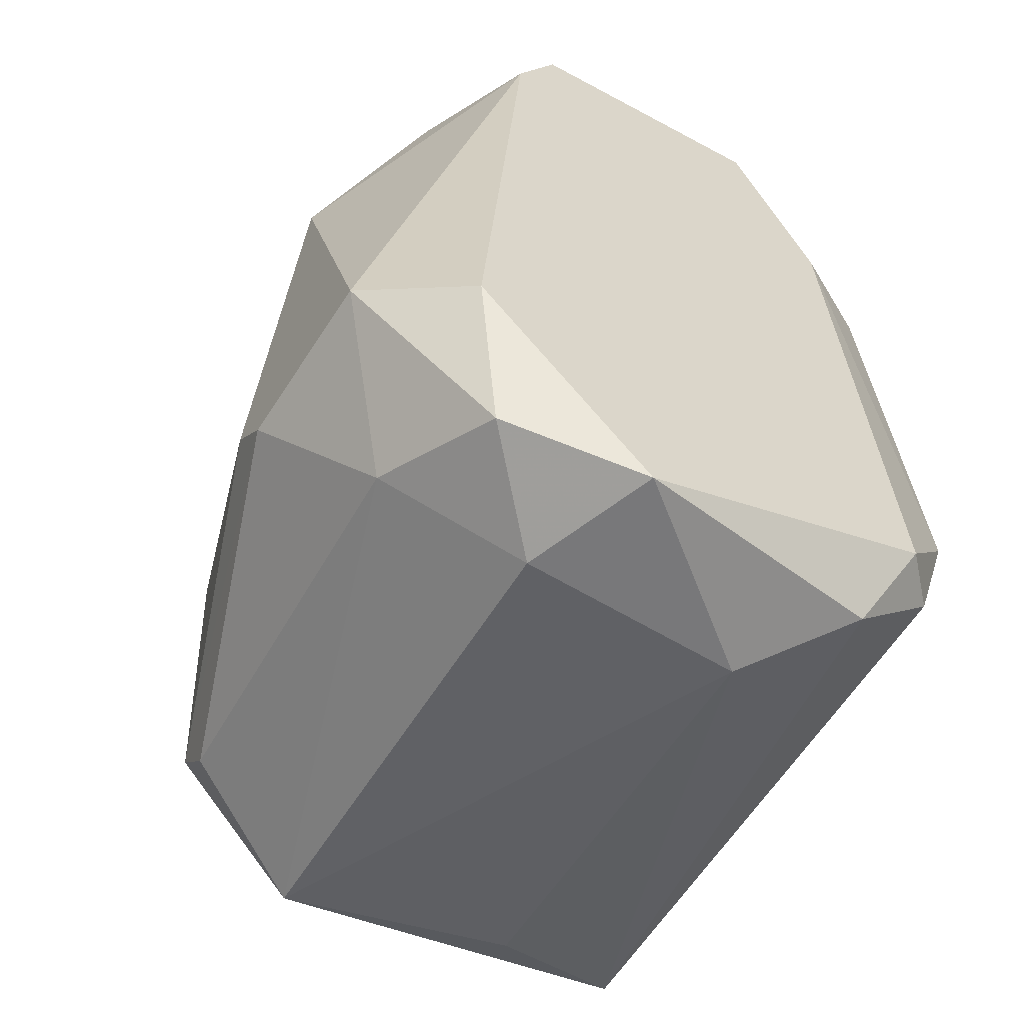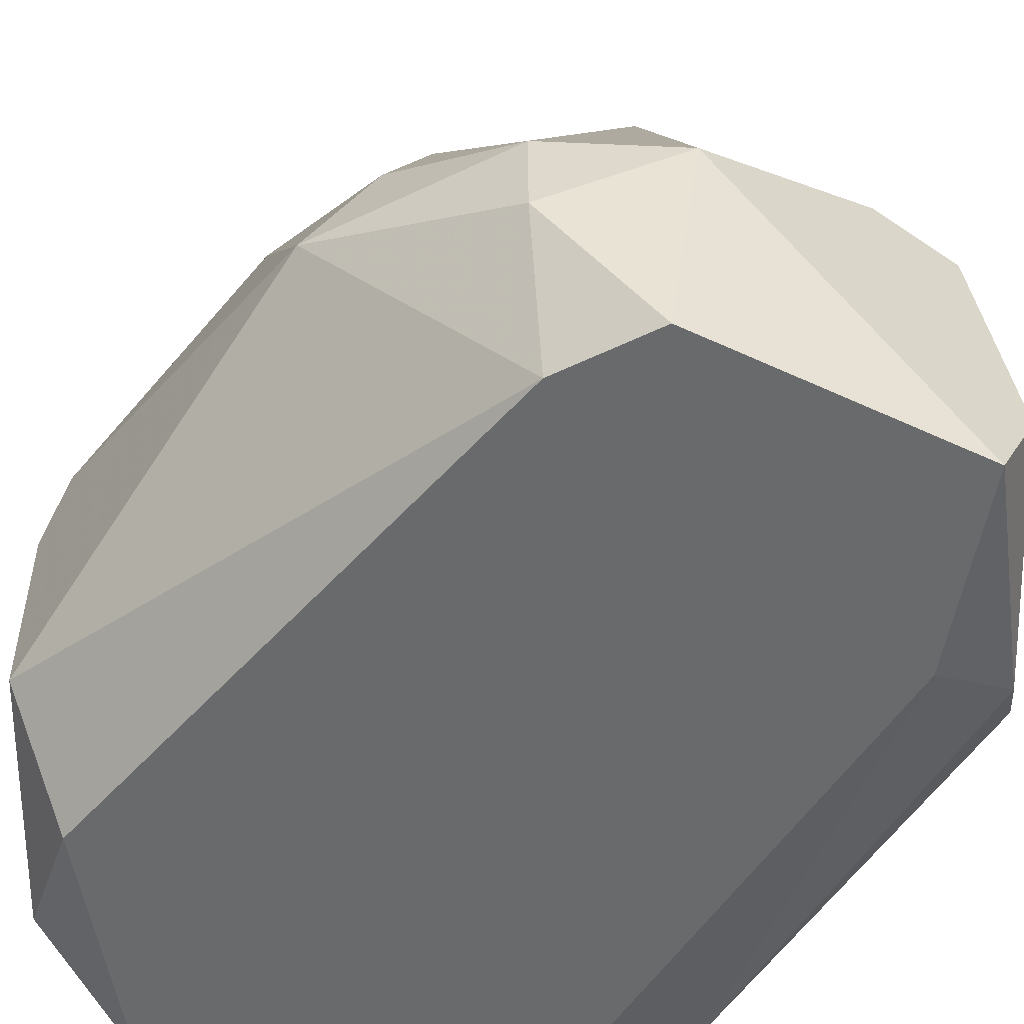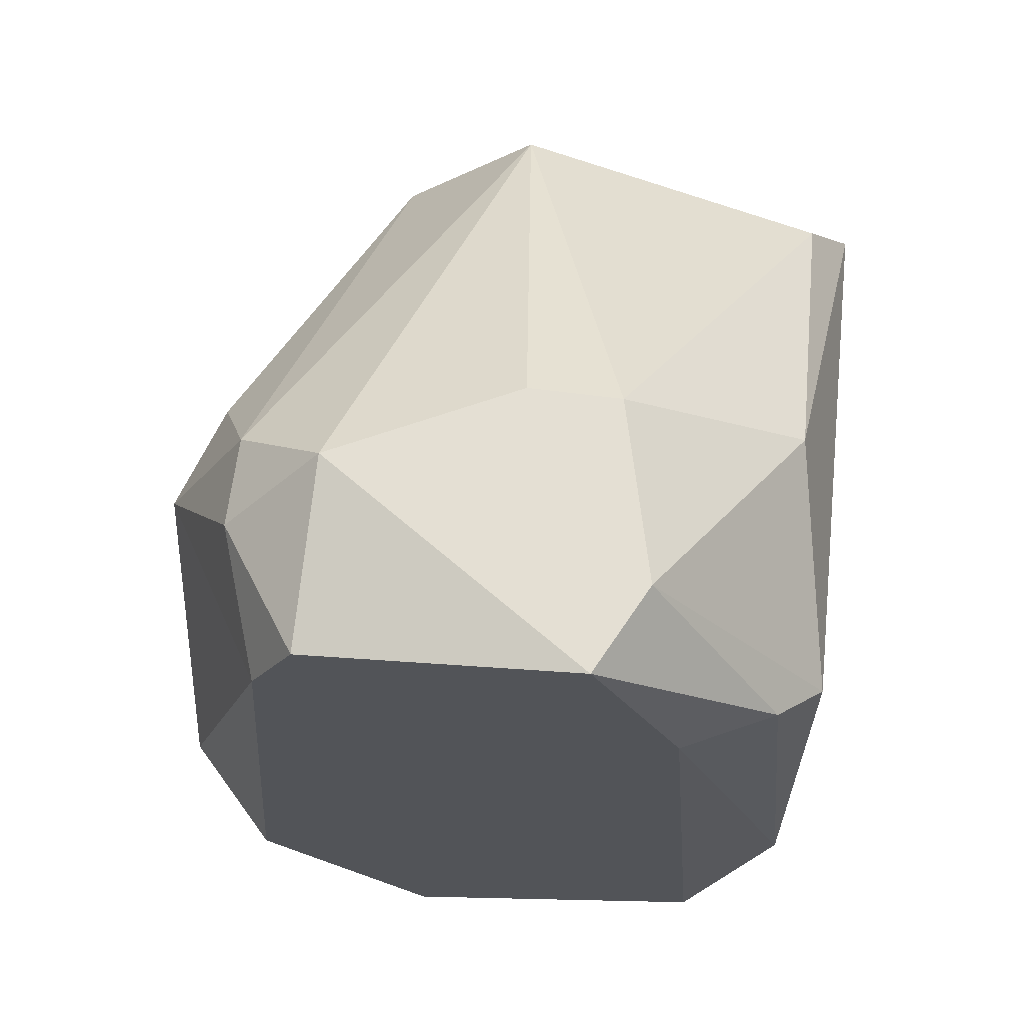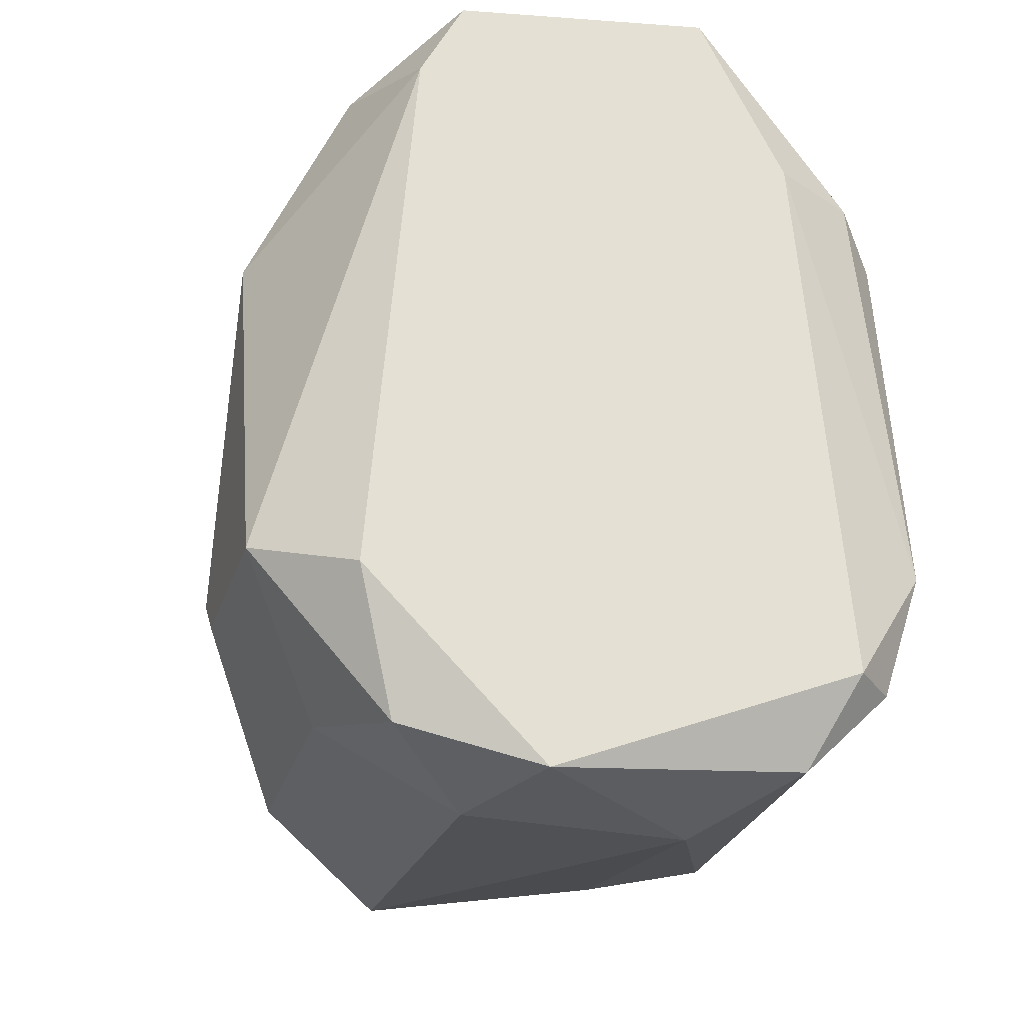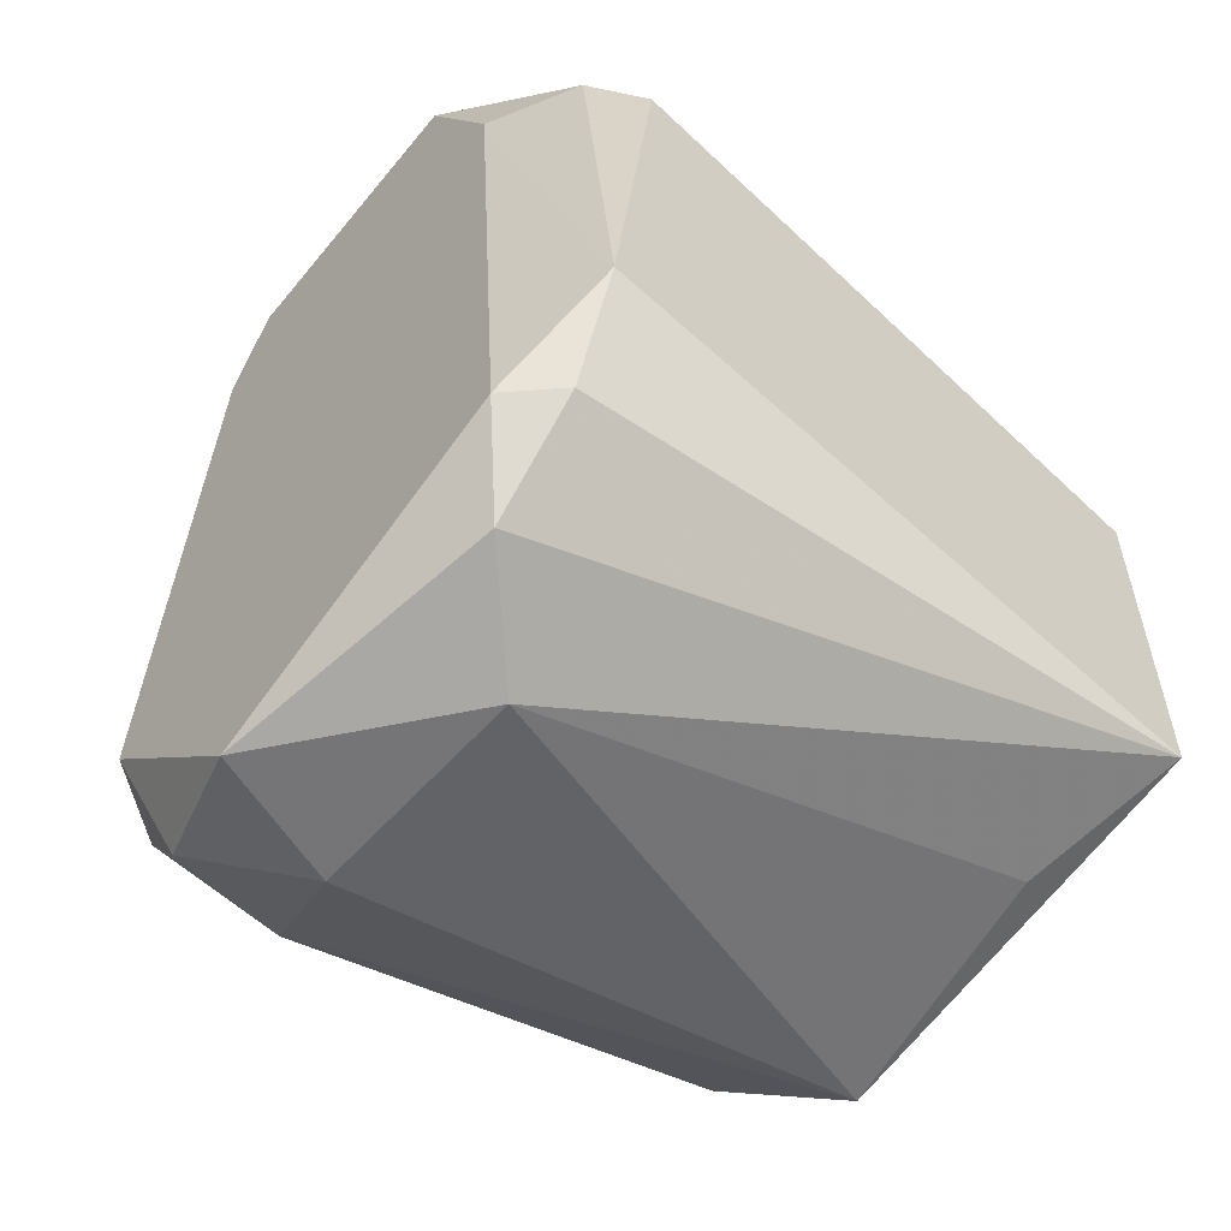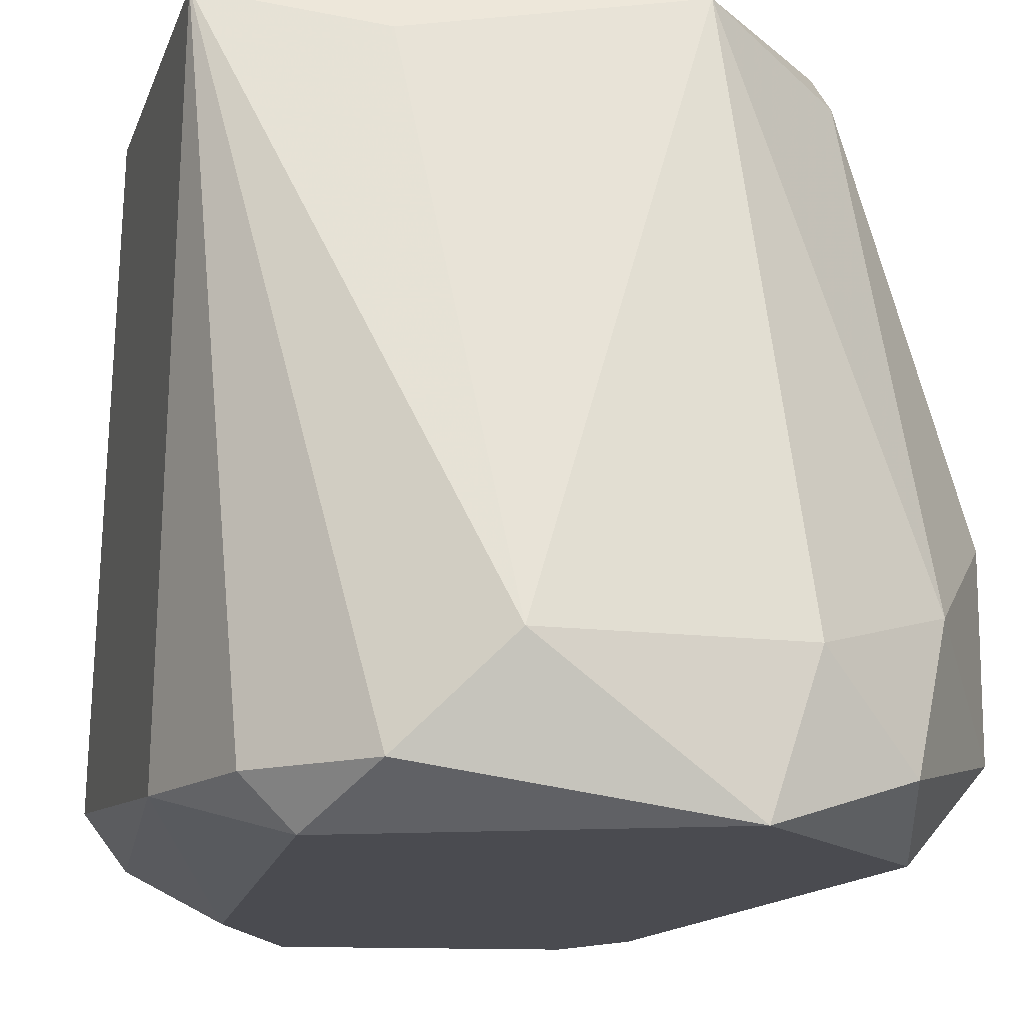
<metadata>
{"format":"obj","ext":"obj","renderer":"f3d","projection":"perspective","resolution":1024,"background":"white","views":[{"elev":-57.6,"azim":-32.4,"up":"+Z"},{"elev":-52.9,"azim":-36.1,"up":"+Y"},{"elev":66.6,"azim":7.3,"up":"+Z"},{"elev":-29.1,"azim":-17.0,"up":"+Z"},{"elev":-56.6,"azim":49.2,"up":"+Z"},{"elev":-14.5,"azim":164.8,"up":"+Y"}]}
</metadata>
<code>
v -0.06109 1.434 -0.07869
v -0.053 1.438 -0.04835
v -0.05502 1.46 -0.07869
v -0.03683 1.432 -0.08678
v -0.03076 1.46 -0.06454
v -0.04087 1.43 -0.04835
v -0.03076 1.46 -0.08071
v -0.04694 1.46 -0.05847
v -0.04896 1.43 -0.0888
v -0.06109 1.44 -0.06049
v -0.05502 1.43 -0.05443
v -0.04896 1.46 -0.08475
v -0.03076 1.434 -0.05847
v -0.04087 1.442 -0.04835
v -0.03076 1.432 -0.07666
v -0.053 1.46 -0.06454
v -0.05705 1.438 -0.08475
v -0.04087 1.436 -0.0888
v -0.03278 1.444 -0.05443
v -0.03481 1.43 -0.08273
v -0.06109 1.444 -0.07666
v -0.05705 1.43 -0.08071
v -0.05705 1.44 -0.0524
v -0.03278 1.458 -0.06049
v -0.05705 1.456 -0.0706
v -0.05098 1.436 -0.0888
v -0.03278 1.432 -0.08273
v -0.053 1.43 -0.05038
v -0.03683 1.43 -0.05645
v -0.05502 1.432 -0.08678
v -0.03885 1.434 -0.04835
v -0.05502 1.458 -0.08071
v -0.05907 1.444 -0.05847
v -0.06109 1.442 -0.07869
v -0.05705 1.436 -0.0524
v -0.04491 1.442 -0.04835
v -0.03278 1.432 -0.05645
v -0.0377 1.458 -0.08299
f 18 12 38
f 3 5 7
f 5 3 8
f 9 6 11
f 10 1 11
f 3 7 12
f 7 5 13
f 2 6 14
f 7 13 15
f 8 3 16
f 7 4 18
f 4 9 18
f 13 5 19
f 6 9 20
f 9 4 20
f 1 10 21
f 11 1 22
f 9 11 22
f 2 8 23
f 8 16 23
f 5 8 24
f 8 14 24
f 19 5 24
f 14 19 24
f 16 3 25
f 21 10 25
f 3 21 25
f 17 12 26
f 18 9 26
f 12 18 26
f 4 7 27
f 7 15 27
f 20 4 27
f 15 20 27
f 6 2 28
f 11 6 28
f 6 20 29
f 20 15 29
f 1 17 30
f 22 1 30
f 9 22 30
f 26 9 30
f 17 26 30
f 14 6 31
f 13 19 31
f 19 14 31
f 3 12 32
f 12 17 32
f 10 23 33
f 23 16 33
f 16 25 33
f 25 10 33
f 17 1 34
f 1 21 34
f 21 3 34
f 3 32 34
f 32 17 34
f 10 11 35
f 2 23 35
f 23 10 35
f 28 2 35
f 11 28 35
f 8 2 36
f 2 14 36
f 14 8 36
f 15 13 37
f 6 29 37
f 29 15 37
f 31 6 37
f 13 31 37
f 12 7 38
f 7 18 38

</code>
